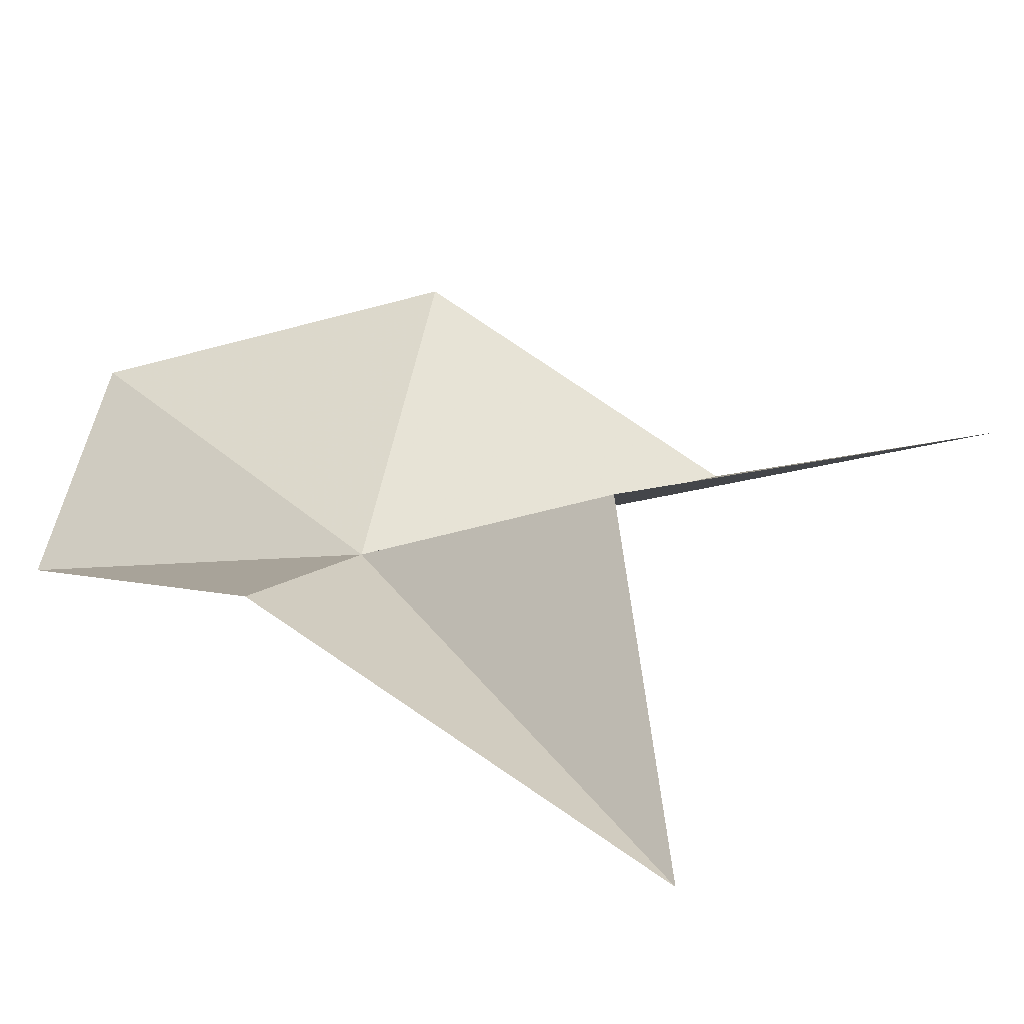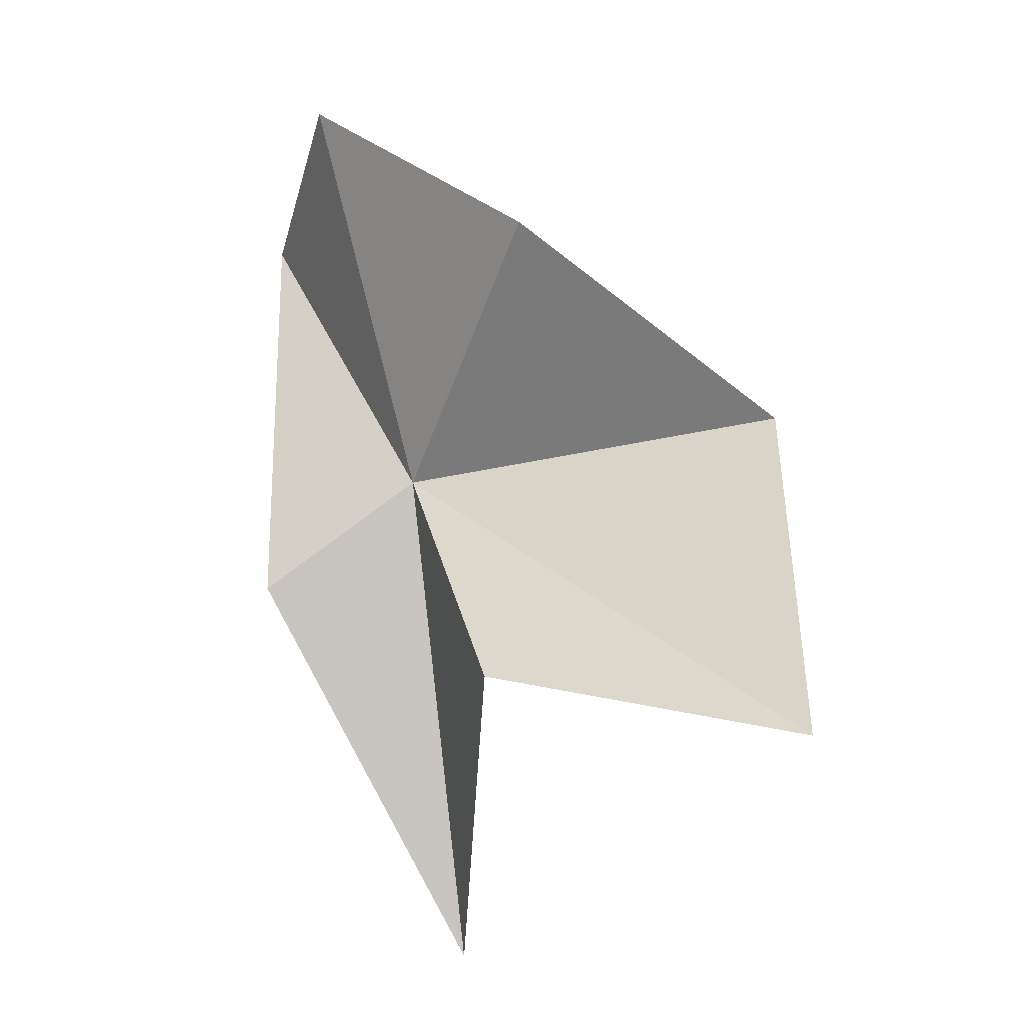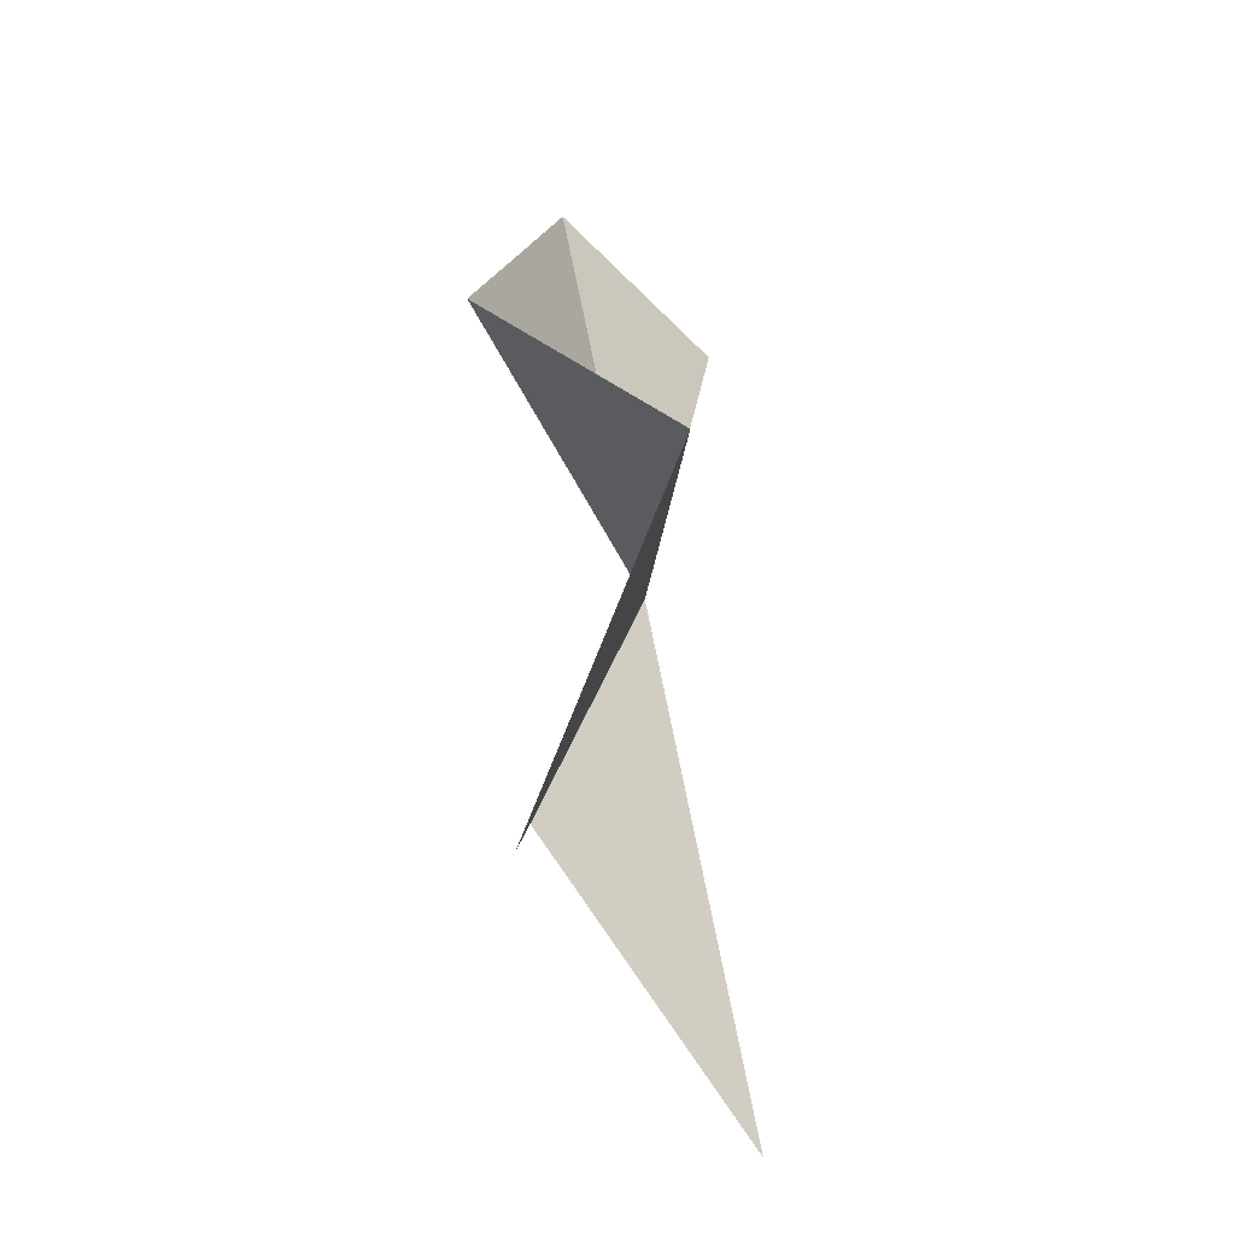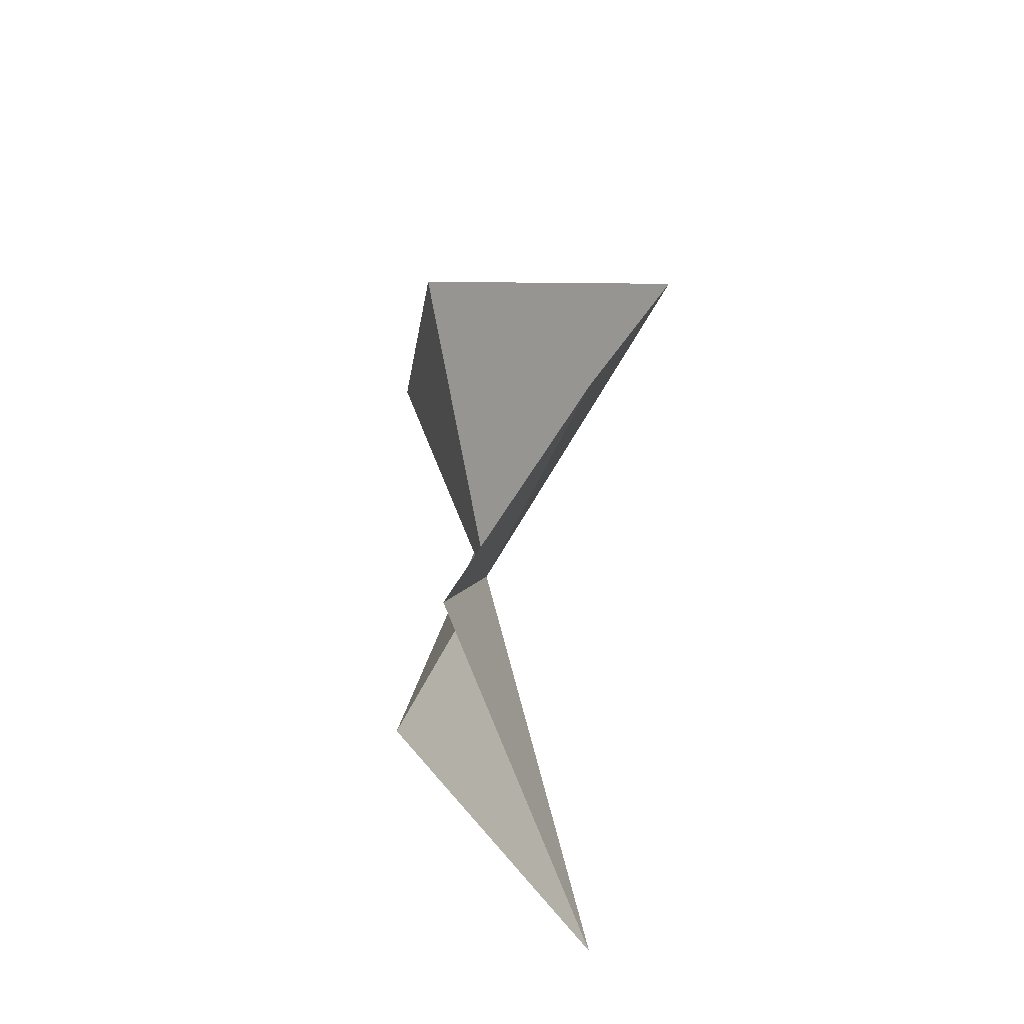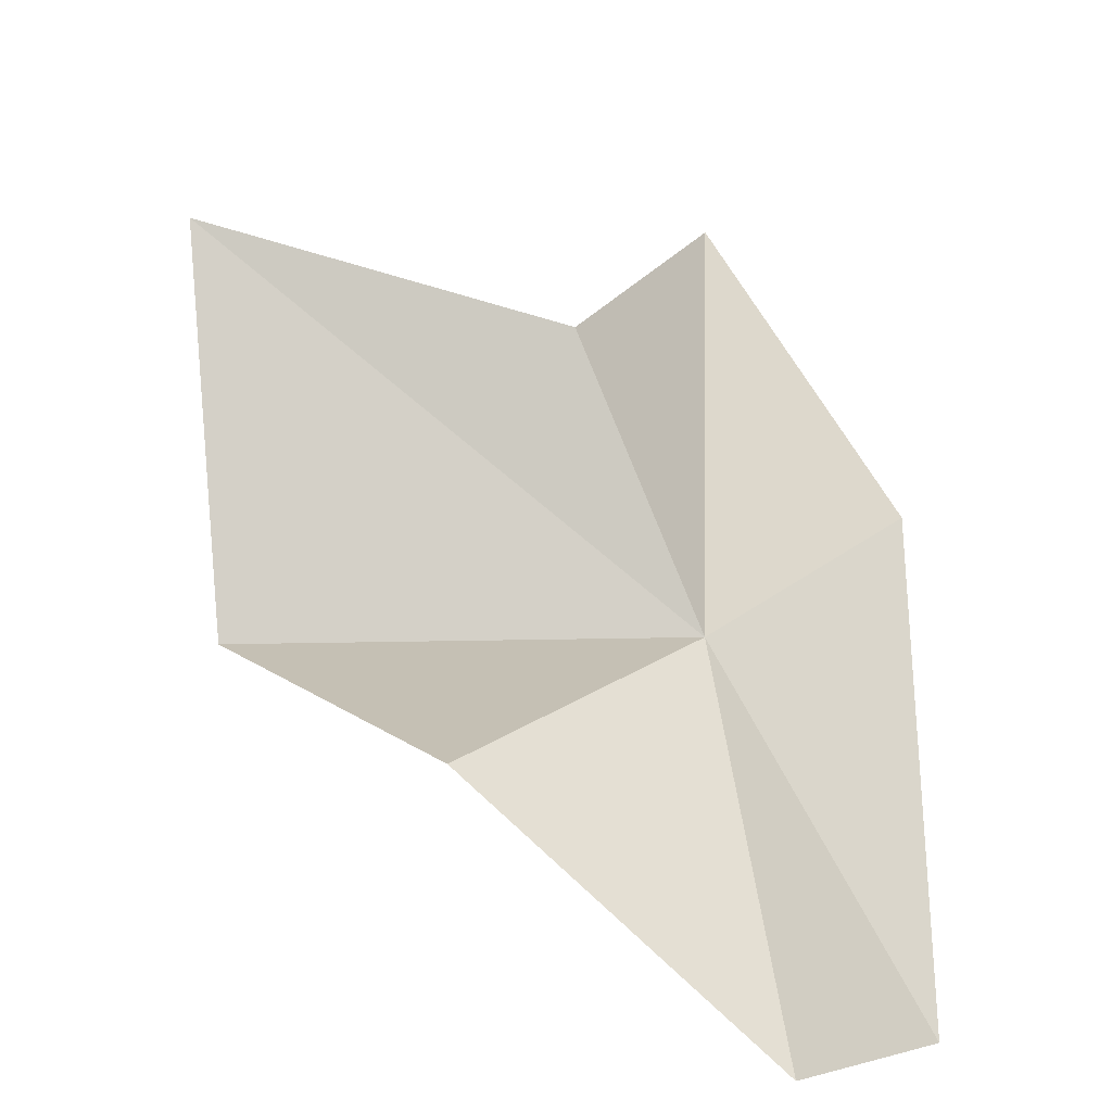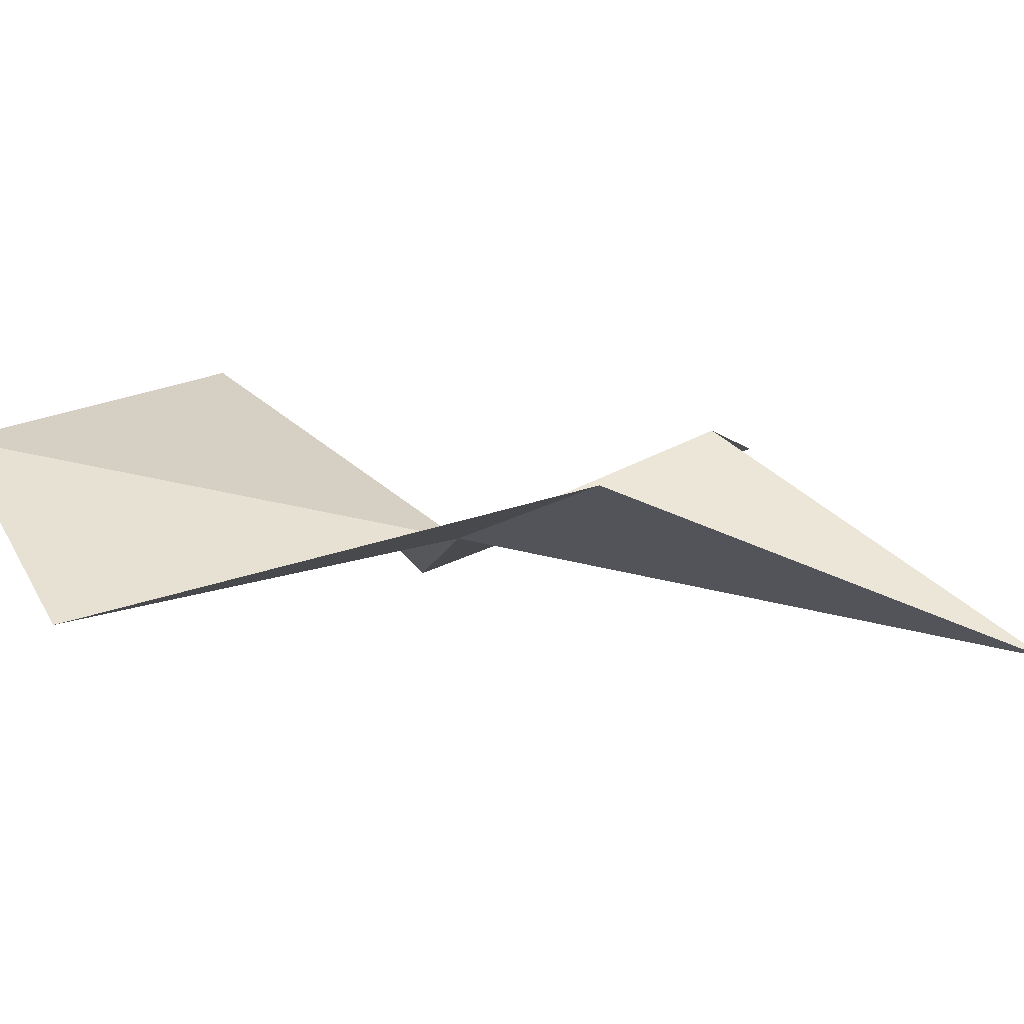
<metadata>
{"format":"obj","ext":"obj","renderer":"f3d","projection":"perspective","resolution":1024,"background":"white","views":[{"elev":20.1,"azim":151.7,"up":"+Y"},{"elev":-11.3,"azim":-159.3,"up":"+Z"},{"elev":-13.3,"azim":-93.9,"up":"+Z"},{"elev":-51.3,"azim":-117.1,"up":"+Z"},{"elev":58.6,"azim":4.7,"up":"+Y"},{"elev":-5.1,"azim":89.0,"up":"+Y"}]}
</metadata>
<code>
v 81.59 142.7 53.08
v 83.73 144.5 63.39
v 76.88 146.9 58.64
v 71.43 142.6 54.04
v 86.82 140.6 60.85
v 85.59 143.4 50.25
v 81.04 140.1 40.35
v 78.39 145.4 47.29
v 69.9 146 45.47
f 1 3 2
f 1 4 3
f 1 5 6
f 1 6 7
f 1 7 8
f 1 8 9
f 1 9 4
f 1 2 5

</code>
